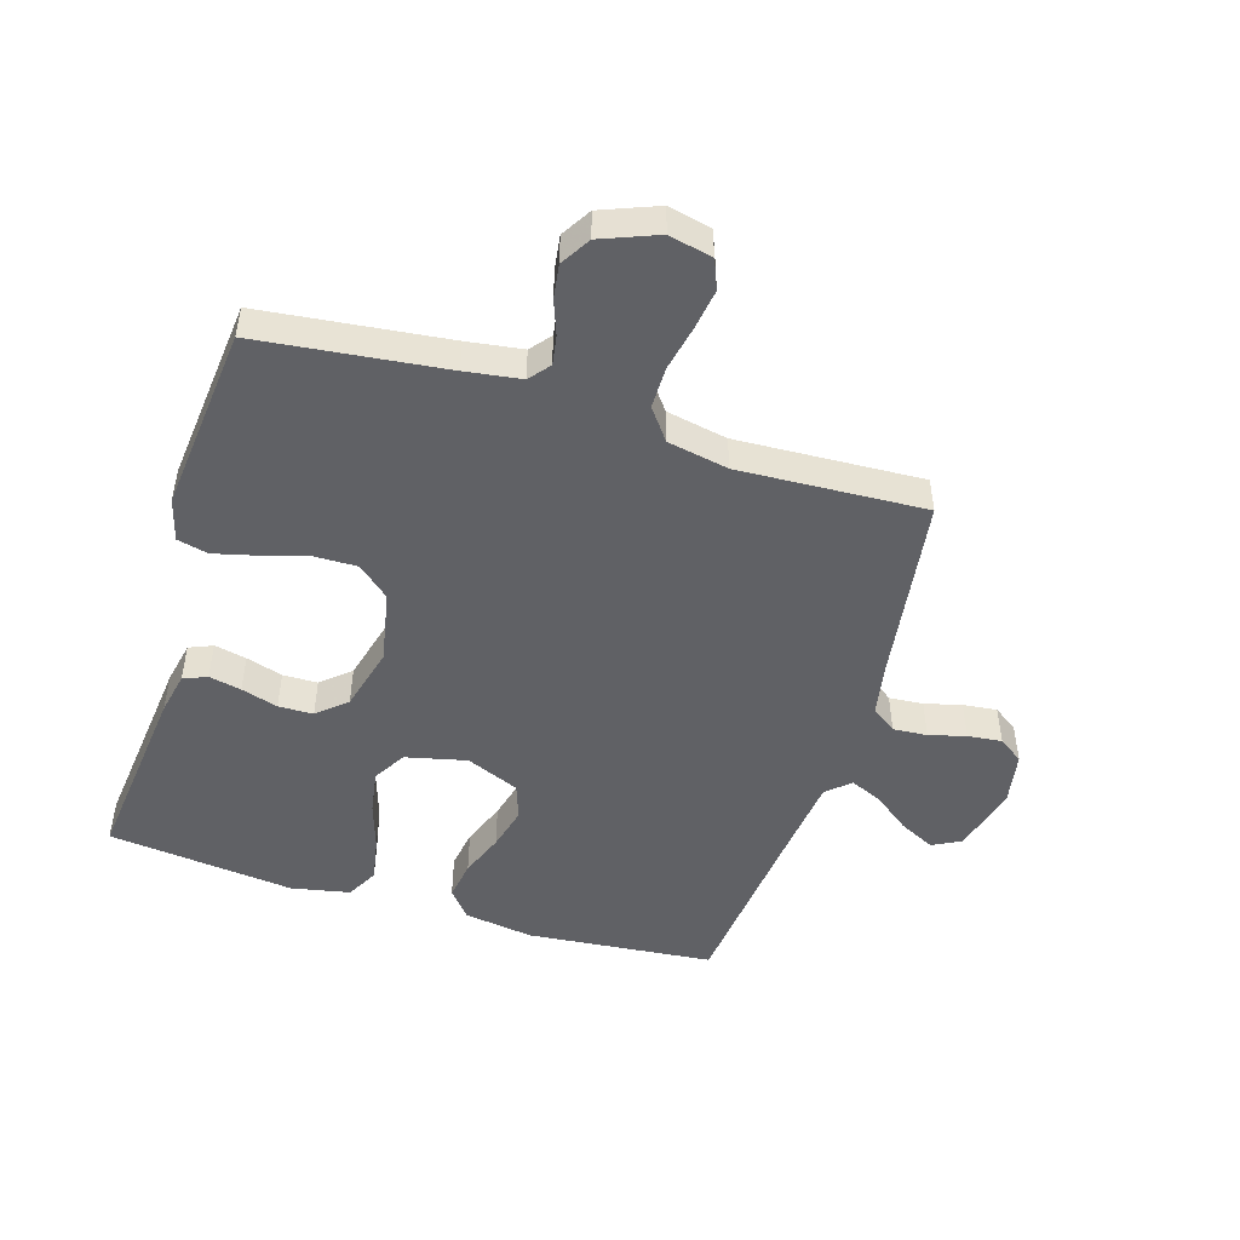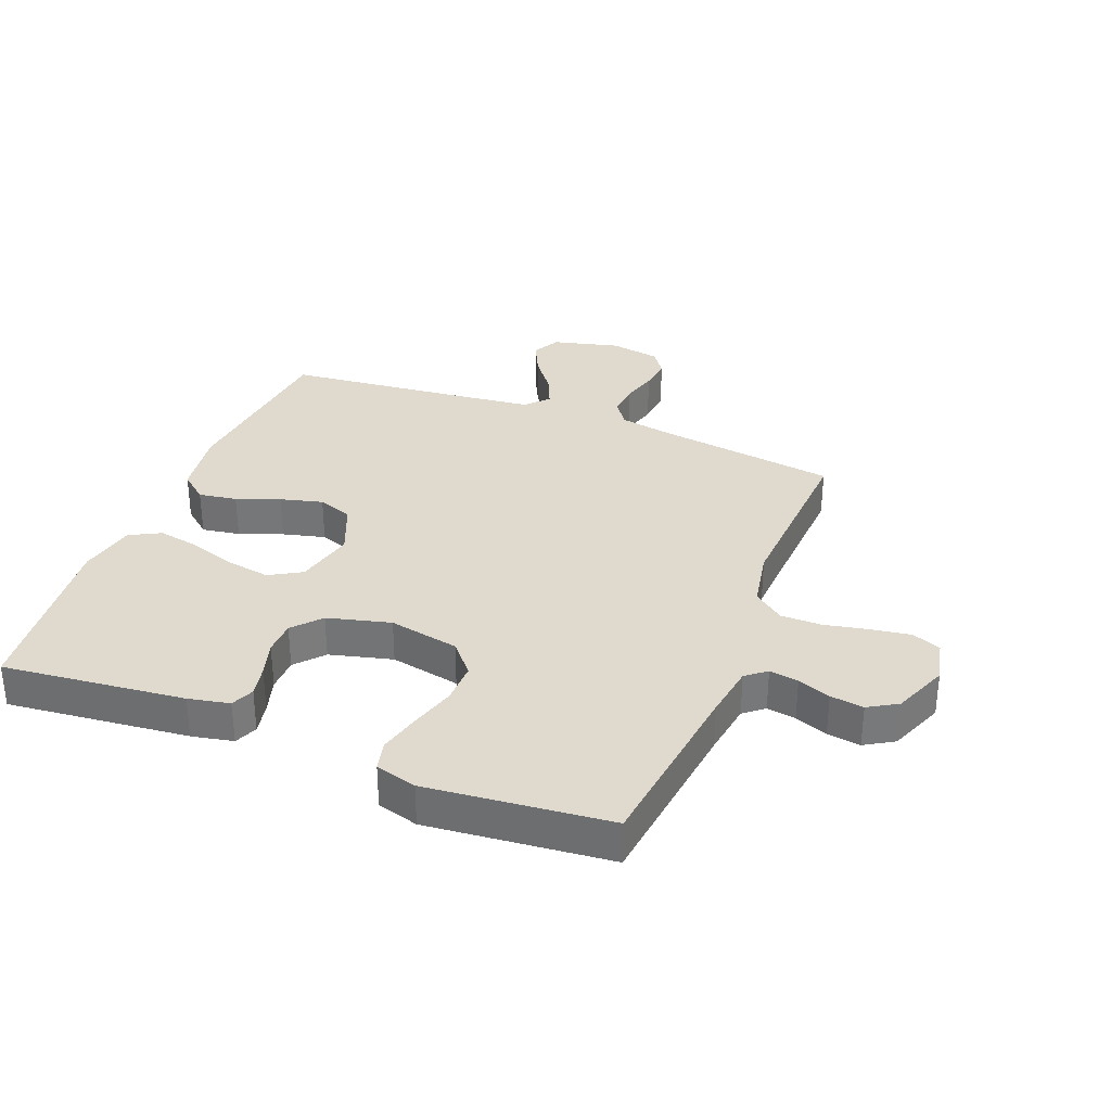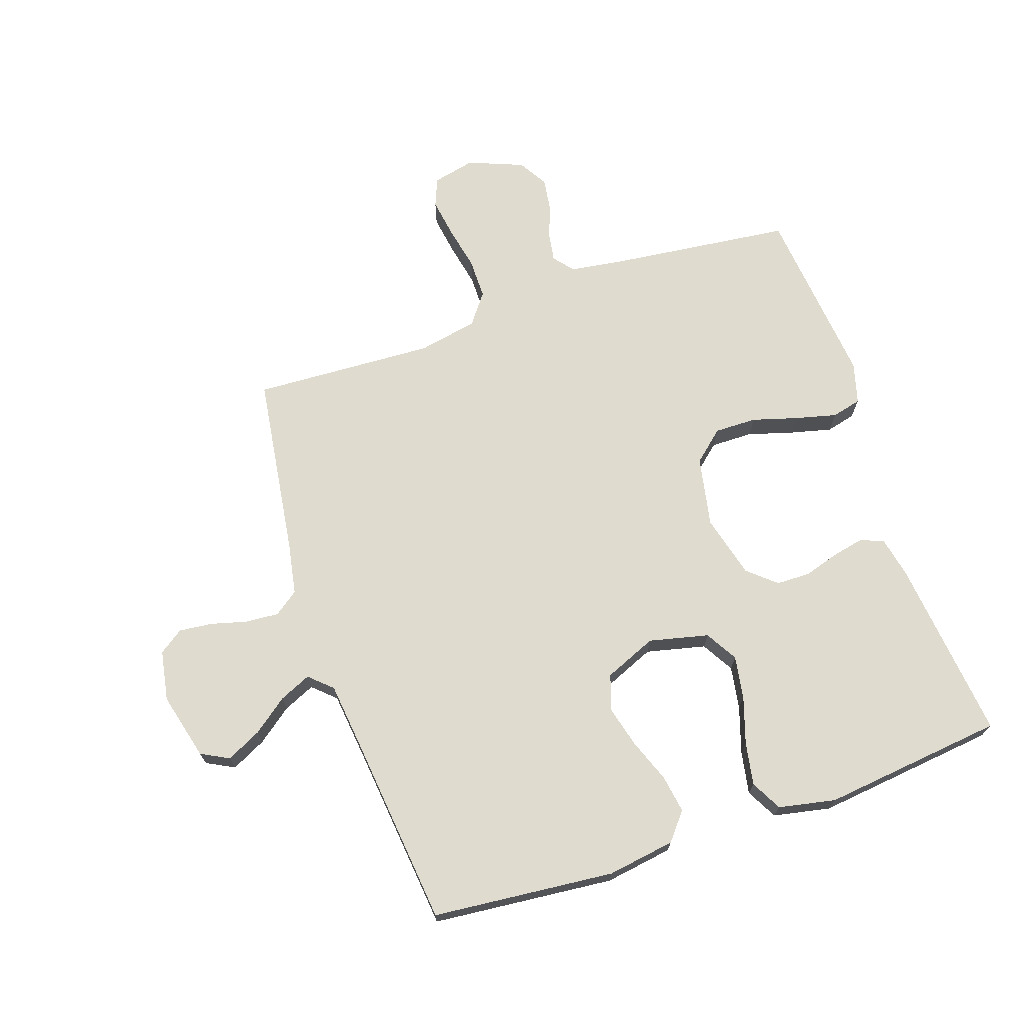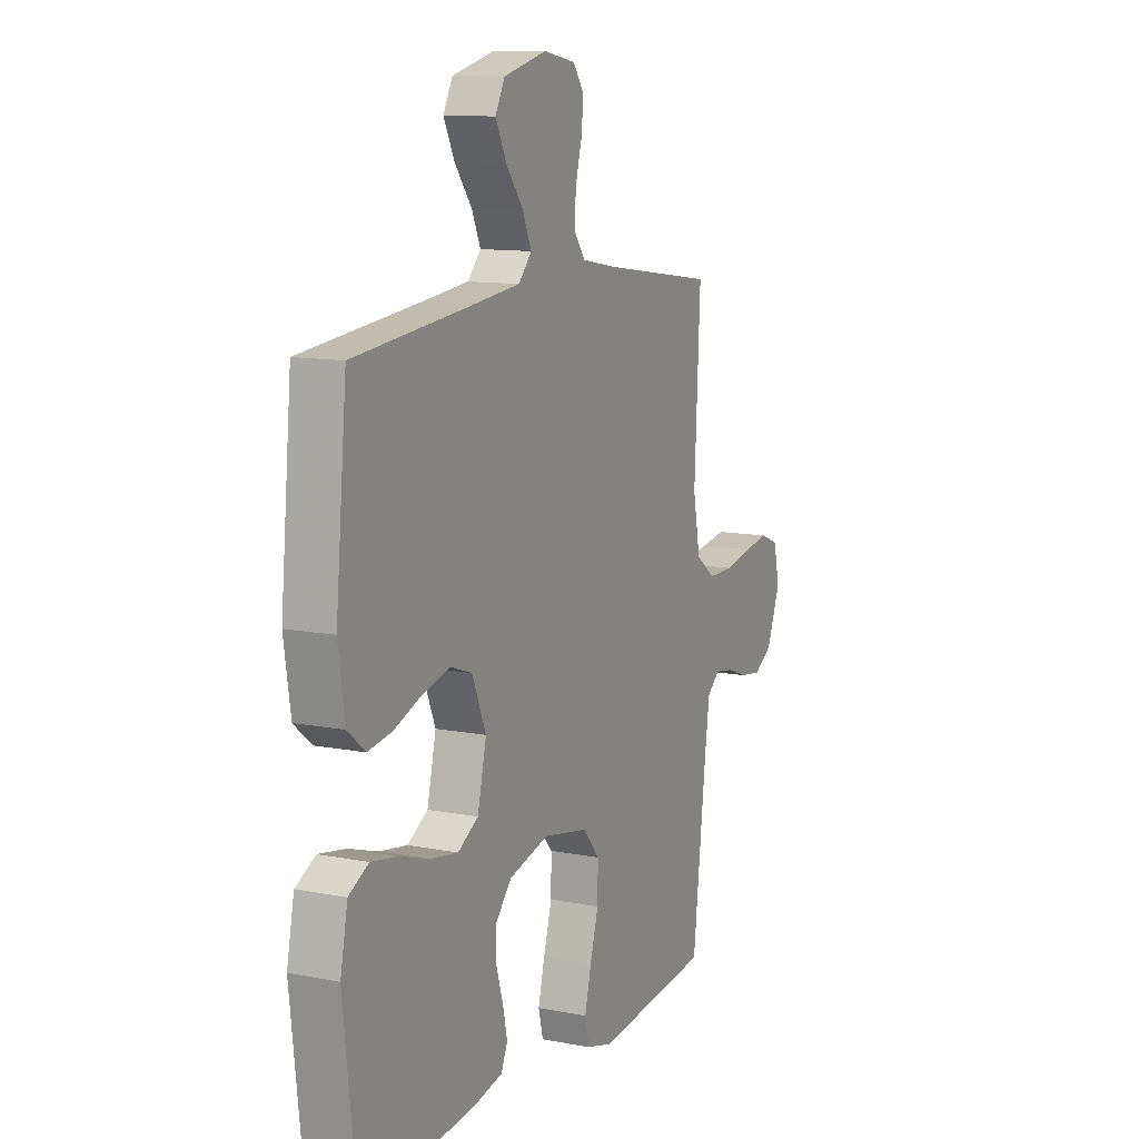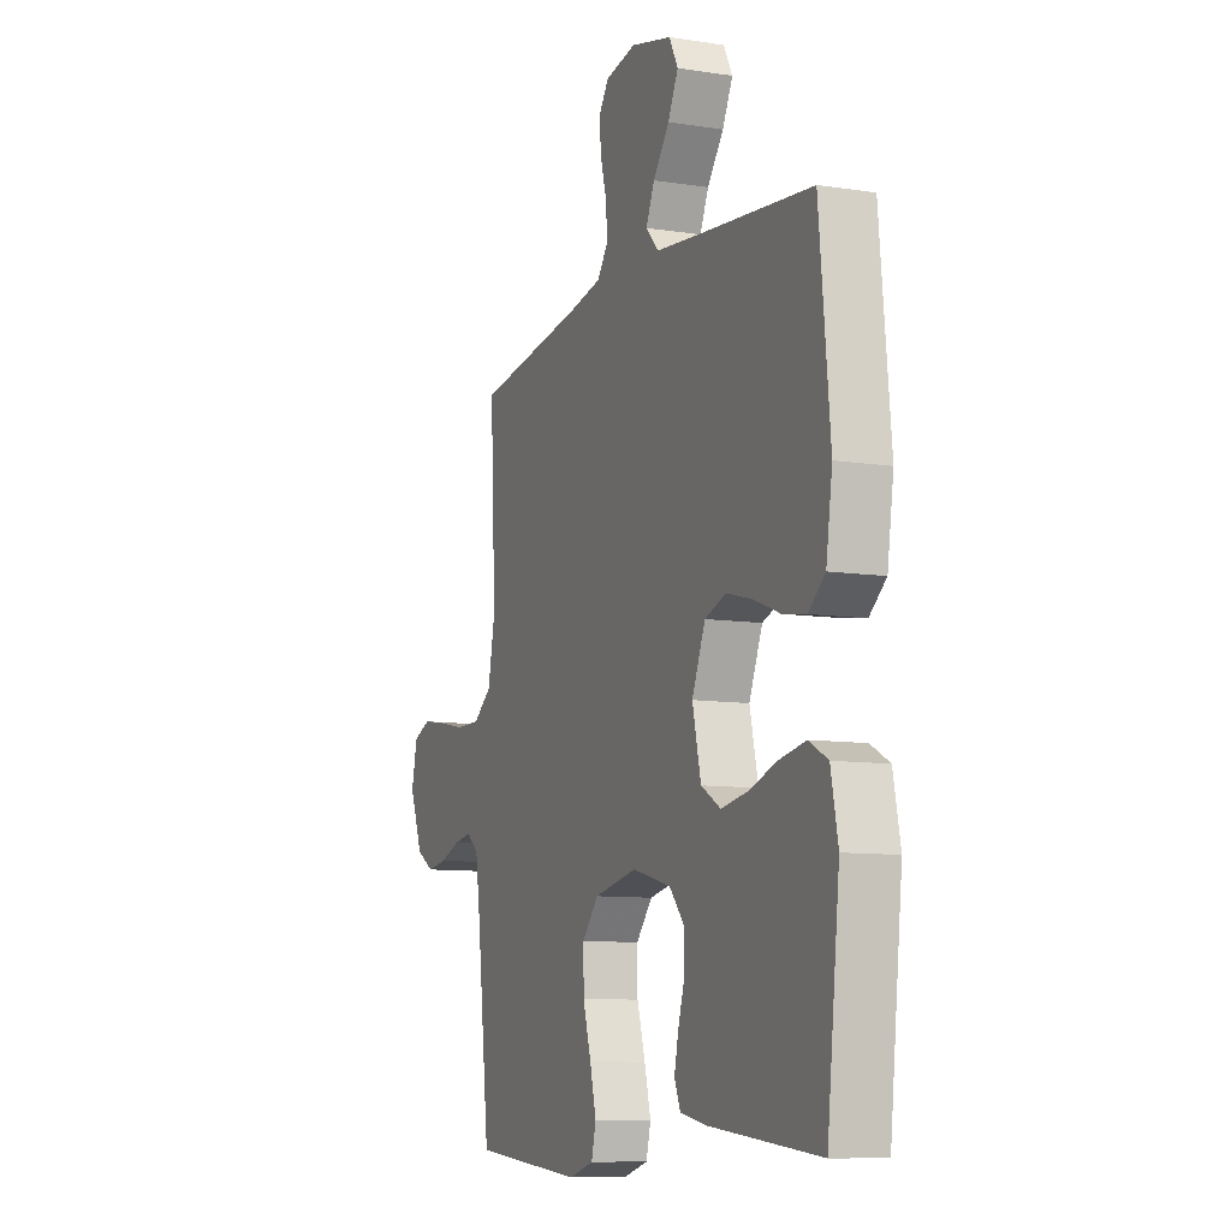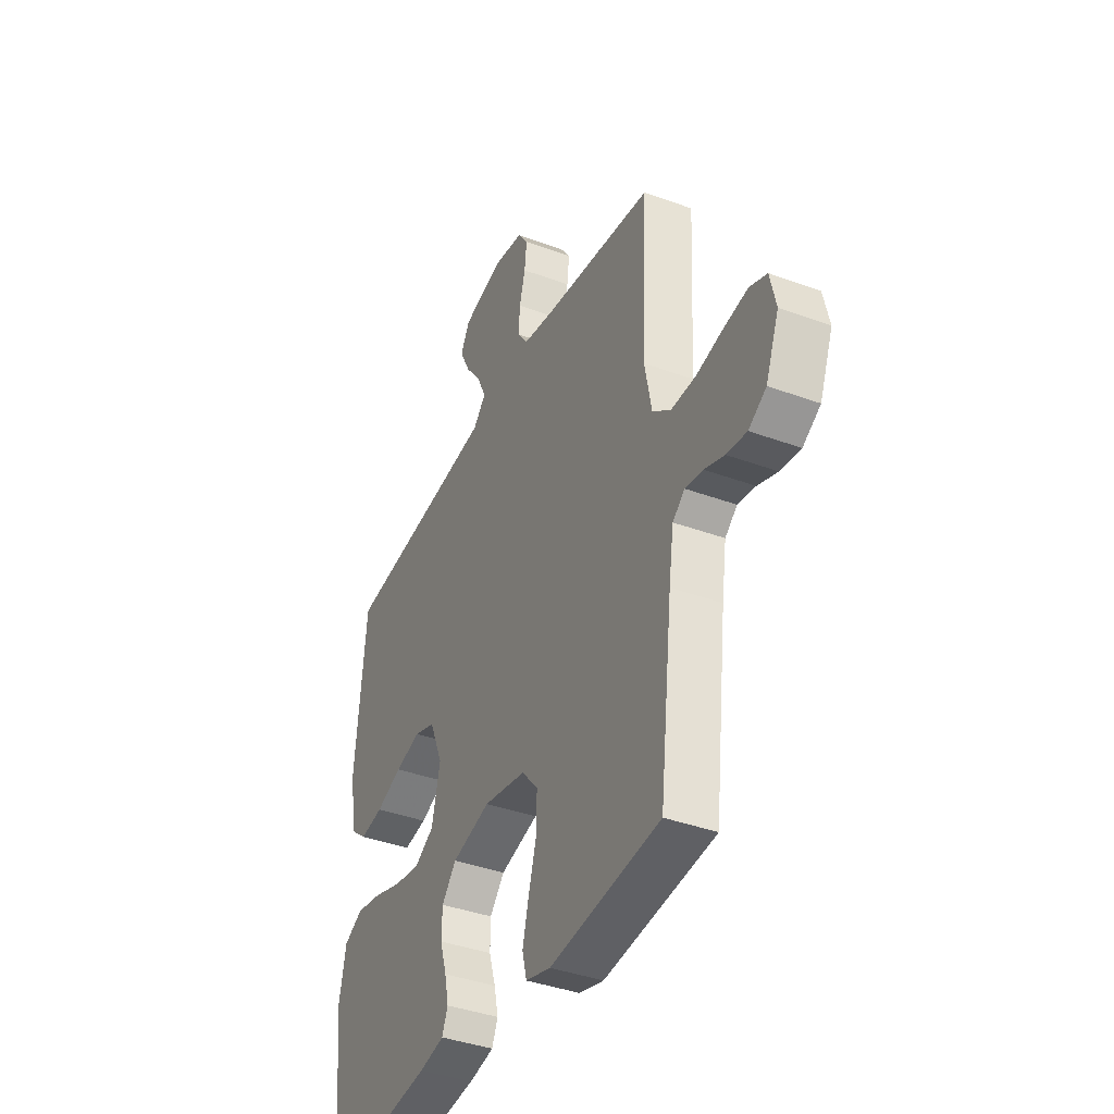
<metadata>
{"format":"obj","ext":"obj","renderer":"f3d","projection":"perspective","resolution":1024,"background":"white","views":[{"elev":-48.8,"azim":-107.2,"up":"+Y"},{"elev":32.8,"azim":-158.4,"up":"+Y"},{"elev":70.3,"azim":71.2,"up":"+Y"},{"elev":11.5,"azim":115.3,"up":"+Z"},{"elev":-9.5,"azim":67.9,"up":"+Z"},{"elev":-39.1,"azim":-114.7,"up":"+Z"}]}
</metadata>
<code>
v 0.5 0.07 -0.5
v 0.2 0.07 -0.468
v 0.132 0.07 -0.454
v 0.116 0.07 -0.416
v 0.127 0.07 -0.364
v 0.145 0.07 -0.305
v 0.144 0.07 -0.249
v 0.104 0.07 -0.203
v 0 0.07 -0.176
v -0.116 0.07 -0.199
v -0.16 0.07 -0.25
v -0.159 0.07 -0.319
v -0.137 0.07 -0.394
v -0.12 0.07 -0.462
v -0.132 0.07 -0.511
v -0.2 0.07 -0.53
v -0.5 0.07 -0.5
v -0.535 0.07 -0.2
v -0.548 0.07 -0.111
v -0.581 0.07 -0.084
v -0.629 0.07 -0.092
v -0.683 0.07 -0.112
v -0.738 0.07 -0.12
v -0.786 0.07 -0.091
v -0.822 0.07 0
v -0.806 0.07 0.07
v -0.759 0.07 0.089
v -0.693 0.07 0.079
v -0.621 0.07 0.064
v -0.554 0.07 0.064
v -0.504 0.07 0.102
v -0.485 0.07 0.2
v -0.5 0.07 0.5
v -0.2 0.07 0.543
v -0.114 0.07 0.559
v -0.085 0.07 0.599
v -0.089 0.07 0.654
v -0.105 0.07 0.713
v -0.111 0.07 0.768
v -0.083 0.07 0.808
v 0 0.07 0.823
v 0.111 0.07 0.795
v 0.135 0.07 0.749
v 0.107 0.07 0.692
v 0.063 0.07 0.634
v 0.04 0.07 0.582
v 0.074 0.07 0.545
v 0.2 0.07 0.531
v 0.5 0.07 0.5
v 0.529 0.07 0.2
v 0.512 0.07 0.088
v 0.467 0.07 0.051
v 0.404 0.07 0.061
v 0.333 0.07 0.088
v 0.263 0.07 0.106
v 0.206 0.07 0.086
v 0.17 0.07 0
v 0.193 0.07 -0.098
v 0.246 0.07 -0.129
v 0.317 0.07 -0.117
v 0.394 0.07 -0.092
v 0.464 0.07 -0.079
v 0.515 0.07 -0.106
v 0.534 0.07 -0.2
v 0.5 0 -0.5
v 0.2 0 -0.468
v 0.132 0 -0.454
v 0.116 0 -0.416
v 0.127 0 -0.364
v 0.145 0 -0.305
v 0.144 0 -0.249
v 0.104 0 -0.203
v 0 0 -0.176
v -0.116 0 -0.199
v -0.16 0 -0.25
v -0.159 0 -0.319
v -0.137 0 -0.394
v -0.12 0 -0.462
v -0.132 0 -0.511
v -0.2 0 -0.53
v -0.5 0 -0.5
v -0.535 0 -0.2
v -0.548 0 -0.111
v -0.581 0 -0.084
v -0.629 0 -0.092
v -0.683 0 -0.112
v -0.738 0 -0.12
v -0.786 0 -0.091
v -0.822 0 0
v -0.806 0 0.07
v -0.759 0 0.089
v -0.693 0 0.079
v -0.621 0 0.064
v -0.554 0 0.064
v -0.504 0 0.102
v -0.485 0 0.2
v -0.5 0 0.5
v -0.2 0 0.543
v -0.114 0 0.559
v -0.085 0 0.599
v -0.089 0 0.654
v -0.105 0 0.713
v -0.111 0 0.768
v -0.083 0 0.808
v 0 0 0.823
v 0.111 0 0.795
v 0.135 0 0.749
v 0.107 0 0.692
v 0.063 0 0.634
v 0.04 0 0.582
v 0.074 0 0.545
v 0.2 0 0.531
v 0.5 0 0.5
v 0.529 0 0.2
v 0.512 0 0.088
v 0.467 0 0.051
v 0.404 0 0.061
v 0.333 0 0.088
v 0.263 0 0.106
v 0.206 0 0.086
v 0.17 0 0
v 0.193 0 -0.098
v 0.246 0 -0.129
v 0.317 0 -0.117
v 0.394 0 -0.092
v 0.464 0 -0.079
v 0.515 0 -0.106
v 0.534 0 -0.2
f 60 61 62 63
f 59 60 63 64
f 51 52 53 54
f 51 54 55
f 48 49 50 51
f 47 48 51 55
f 46 47 55 56
f 42 43 44 45
f 42 45 46
f 41 42 46
f 40 41 46
f 37 38 39 40
f 36 37 40 46
f 35 36 46 56
f 32 33 34
f 31 32 34 35
f 26 27 28 29
f 24 25 26 29
f 24 29 30
f 21 22 23 24
f 20 21 24 30
f 19 20 30 31
f 15 16 17 18
f 12 13 14 15
f 12 15 18 19
f 3 4 5 6
f 1 2 3 6
f 59 64 1 6
f 58 59 6 7
f 57 58 7 8
f 31 35 56 57
f 31 57 8 9
f 11 12 19 31
f 10 11 31
f 9 10 31
f 127 126 125 124
f 128 127 124 123
f 118 117 116 115
f 119 118 115
f 115 114 113 112
f 119 115 112 111
f 120 119 111 110
f 109 108 107 106
f 110 109 106
f 110 106 105
f 110 105 104
f 104 103 102 101
f 110 104 101 100
f 120 110 100 99
f 98 97 96
f 99 98 96 95
f 93 92 91 90
f 93 90 89 88
f 94 93 88
f 88 87 86 85
f 94 88 85 84
f 95 94 84 83
f 82 81 80 79
f 79 78 77 76
f 83 82 79 76
f 70 69 68 67
f 70 67 66 65
f 70 65 128 123
f 71 70 123 122
f 72 71 122 121
f 121 120 99 95
f 73 72 121 95
f 95 83 76 75
f 95 75 74
f 95 74 73
f 1 65 66 2
f 2 66 67 3
f 3 67 68 4
f 4 68 69 5
f 5 69 70 6
f 6 70 71 7
f 7 71 72 8
f 8 72 73 9
f 9 73 74 10
f 10 74 75 11
f 11 75 76 12
f 12 76 77 13
f 13 77 78 14
f 14 78 79 15
f 15 79 80 16
f 16 80 81 17
f 17 81 82 18
f 18 82 83 19
f 19 83 84 20
f 20 84 85 21
f 21 85 86 22
f 22 86 87 23
f 23 87 88 24
f 24 88 89 25
f 25 89 90 26
f 26 90 91 27
f 27 91 92 28
f 28 92 93 29
f 29 93 94 30
f 30 94 95 31
f 31 95 96 32
f 32 96 97 33
f 33 97 98 34
f 34 98 99 35
f 35 99 100 36
f 36 100 101 37
f 37 101 102 38
f 38 102 103 39
f 39 103 104 40
f 40 104 105 41
f 41 105 106 42
f 42 106 107 43
f 43 107 108 44
f 44 108 109 45
f 45 109 110 46
f 46 110 111 47
f 47 111 112 48
f 48 112 113 49
f 49 113 114 50
f 50 114 115 51
f 51 115 116 52
f 52 116 117 53
f 53 117 118 54
f 54 118 119 55
f 55 119 120 56
f 56 120 121 57
f 57 121 122 58
f 58 122 123 59
f 59 123 124 60
f 60 124 125 61
f 61 125 126 62
f 62 126 127 63
f 63 127 128 64
f 64 128 65 1

</code>
